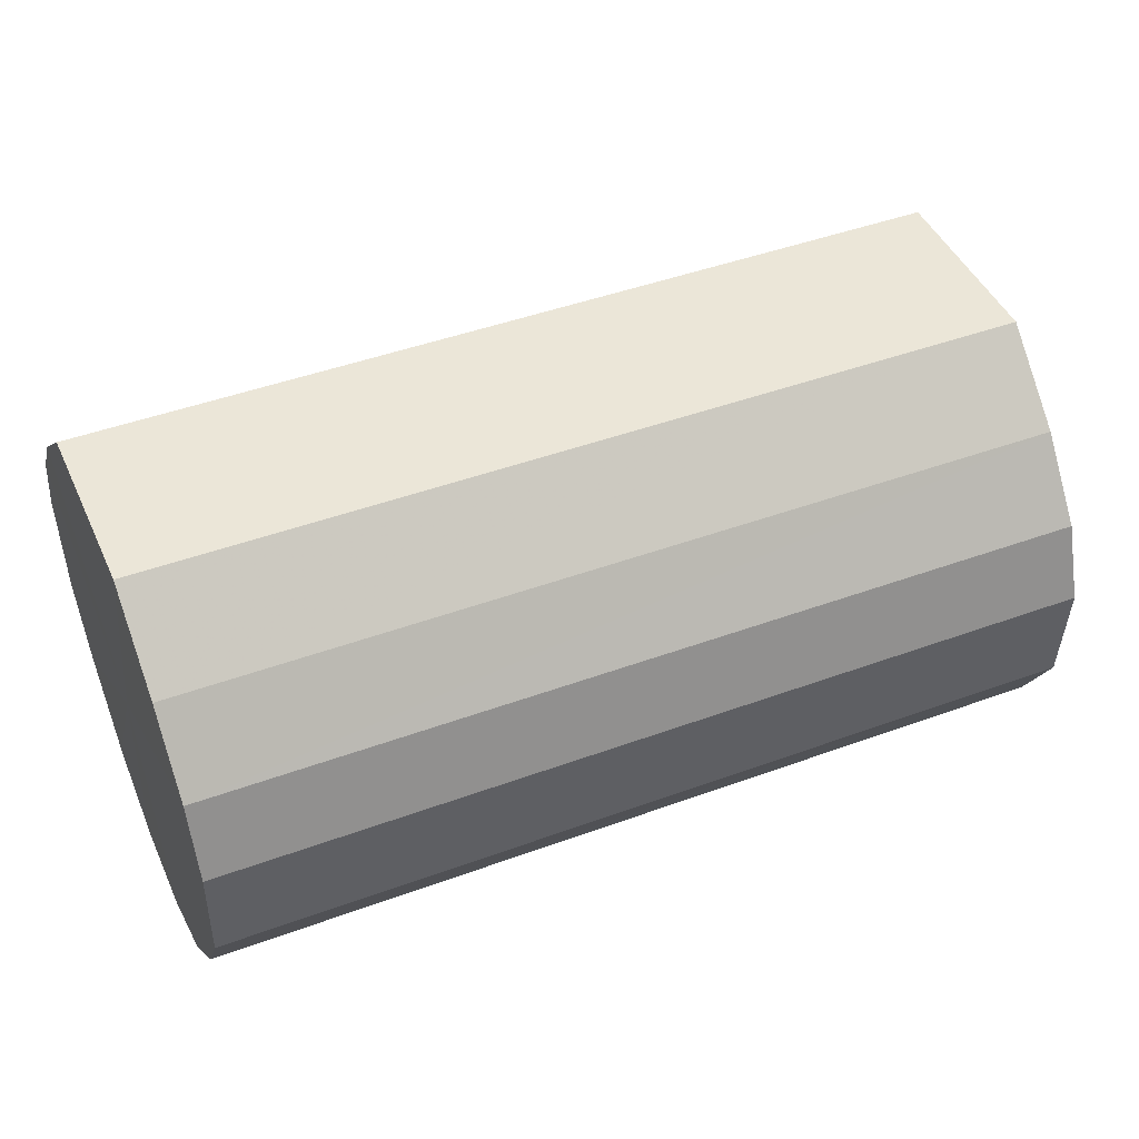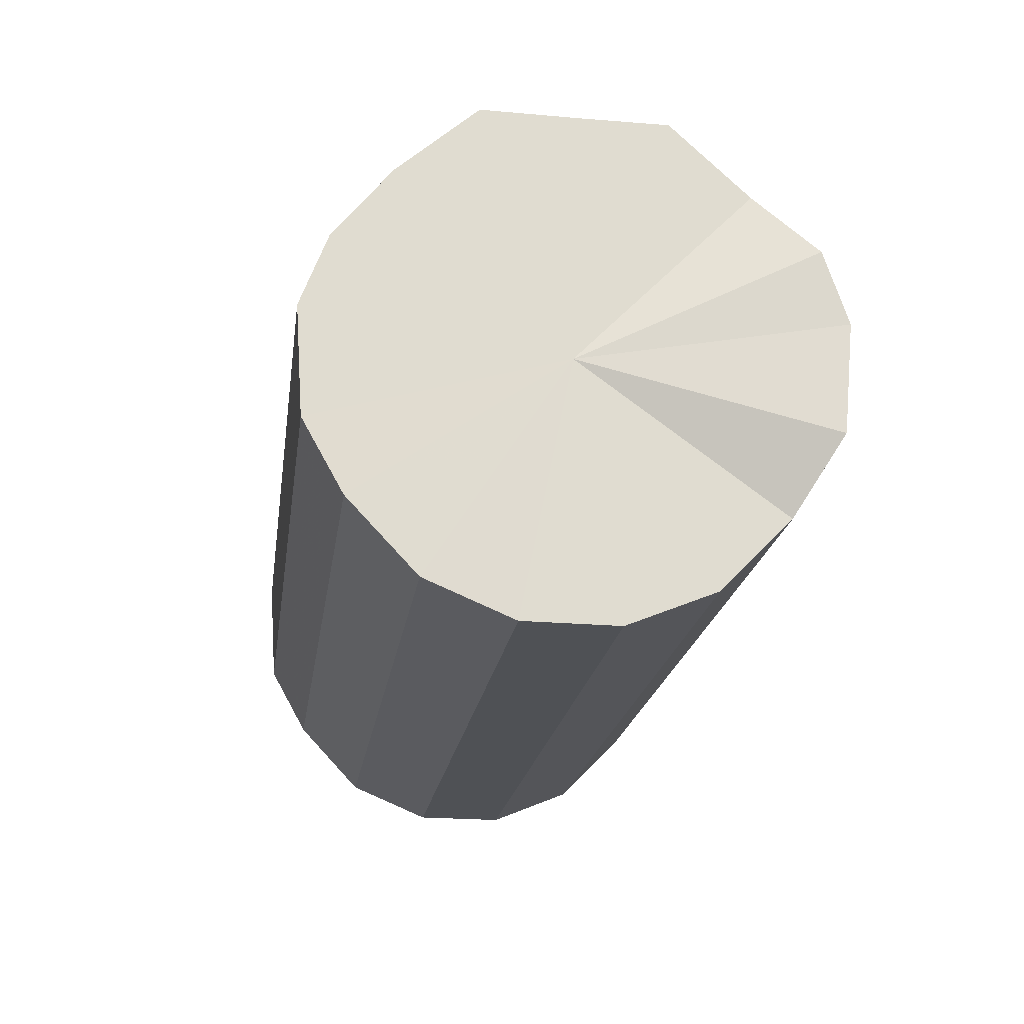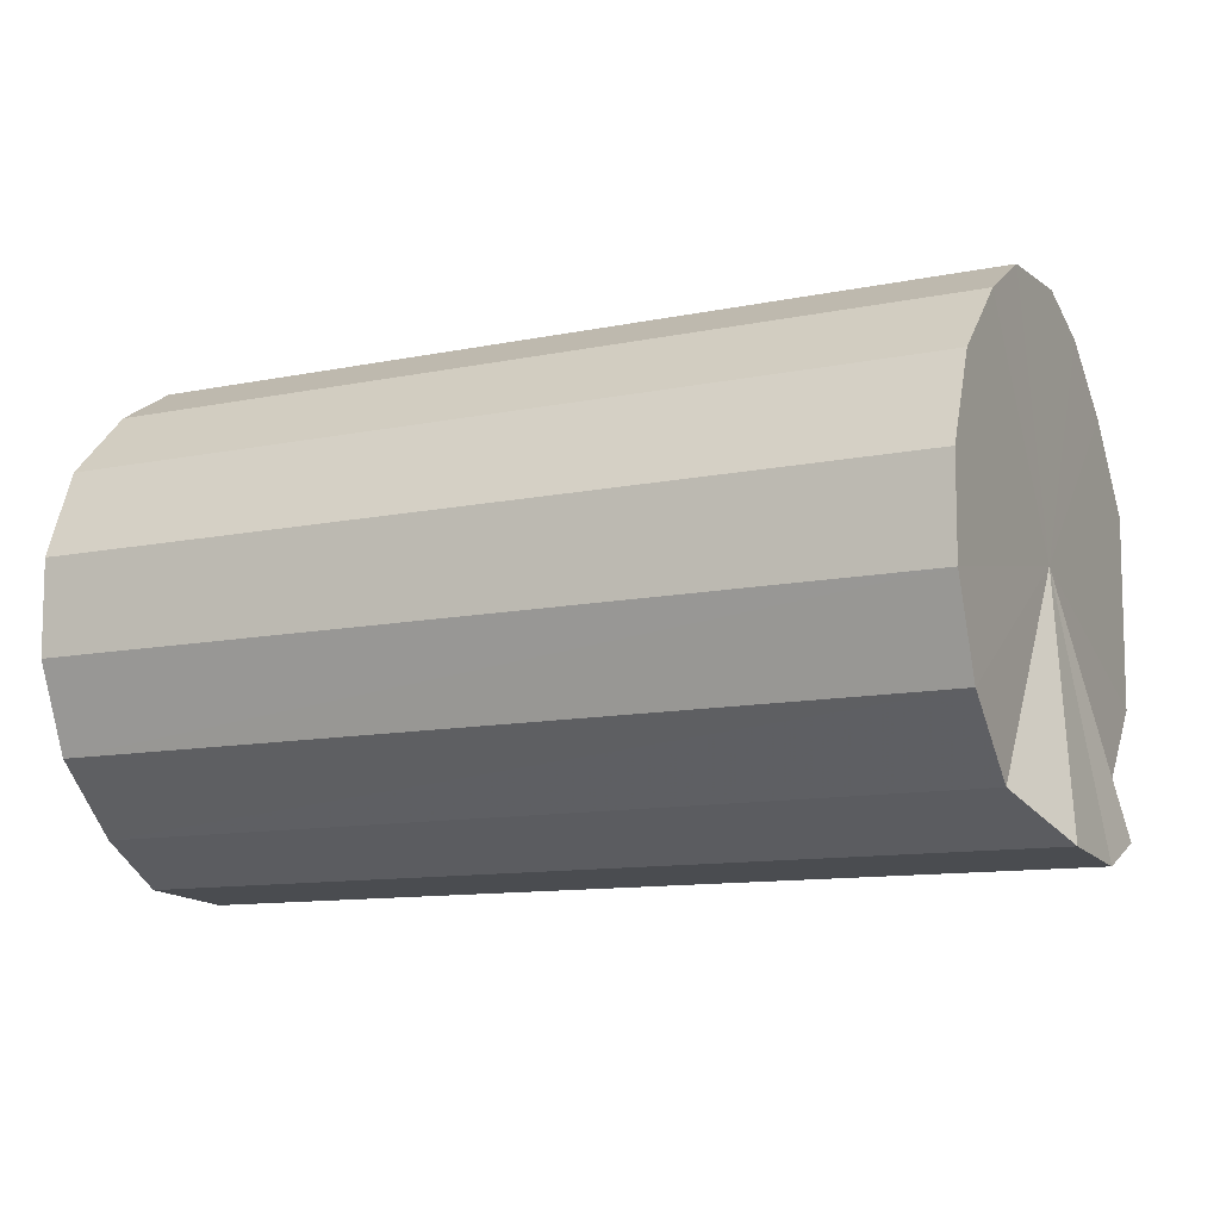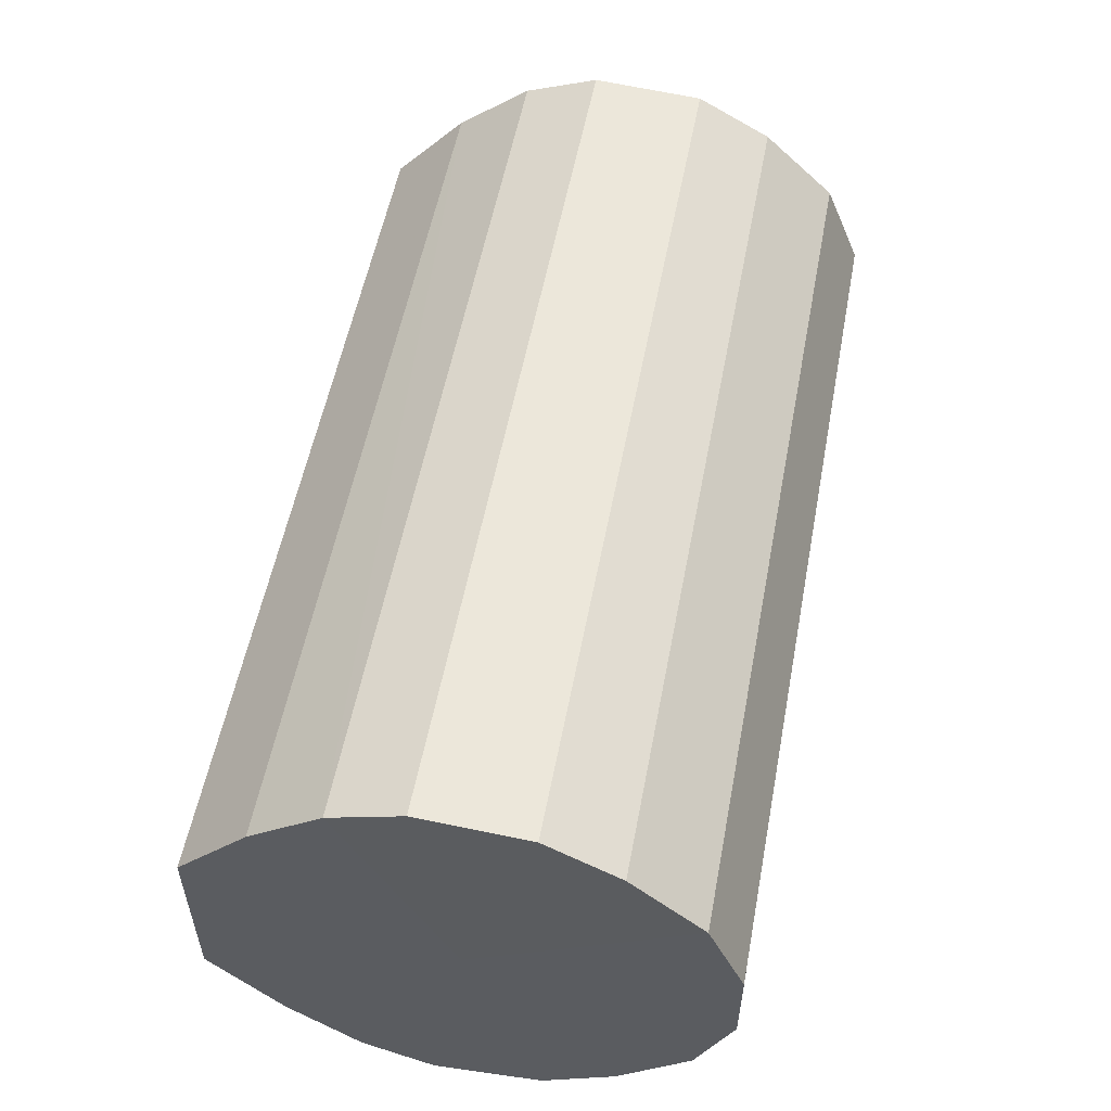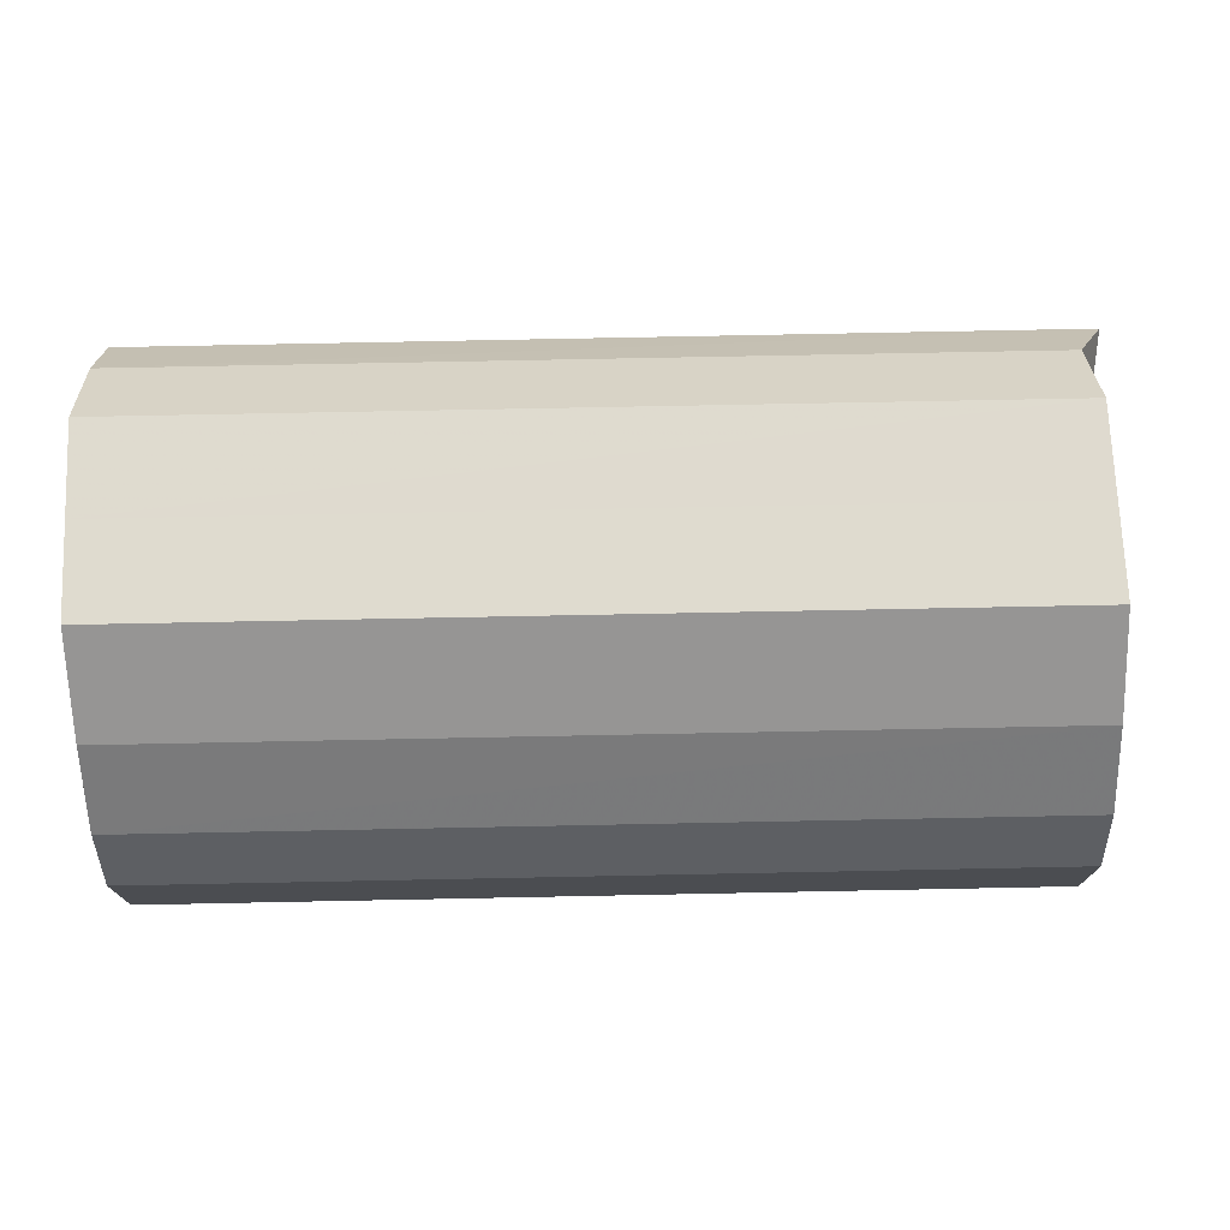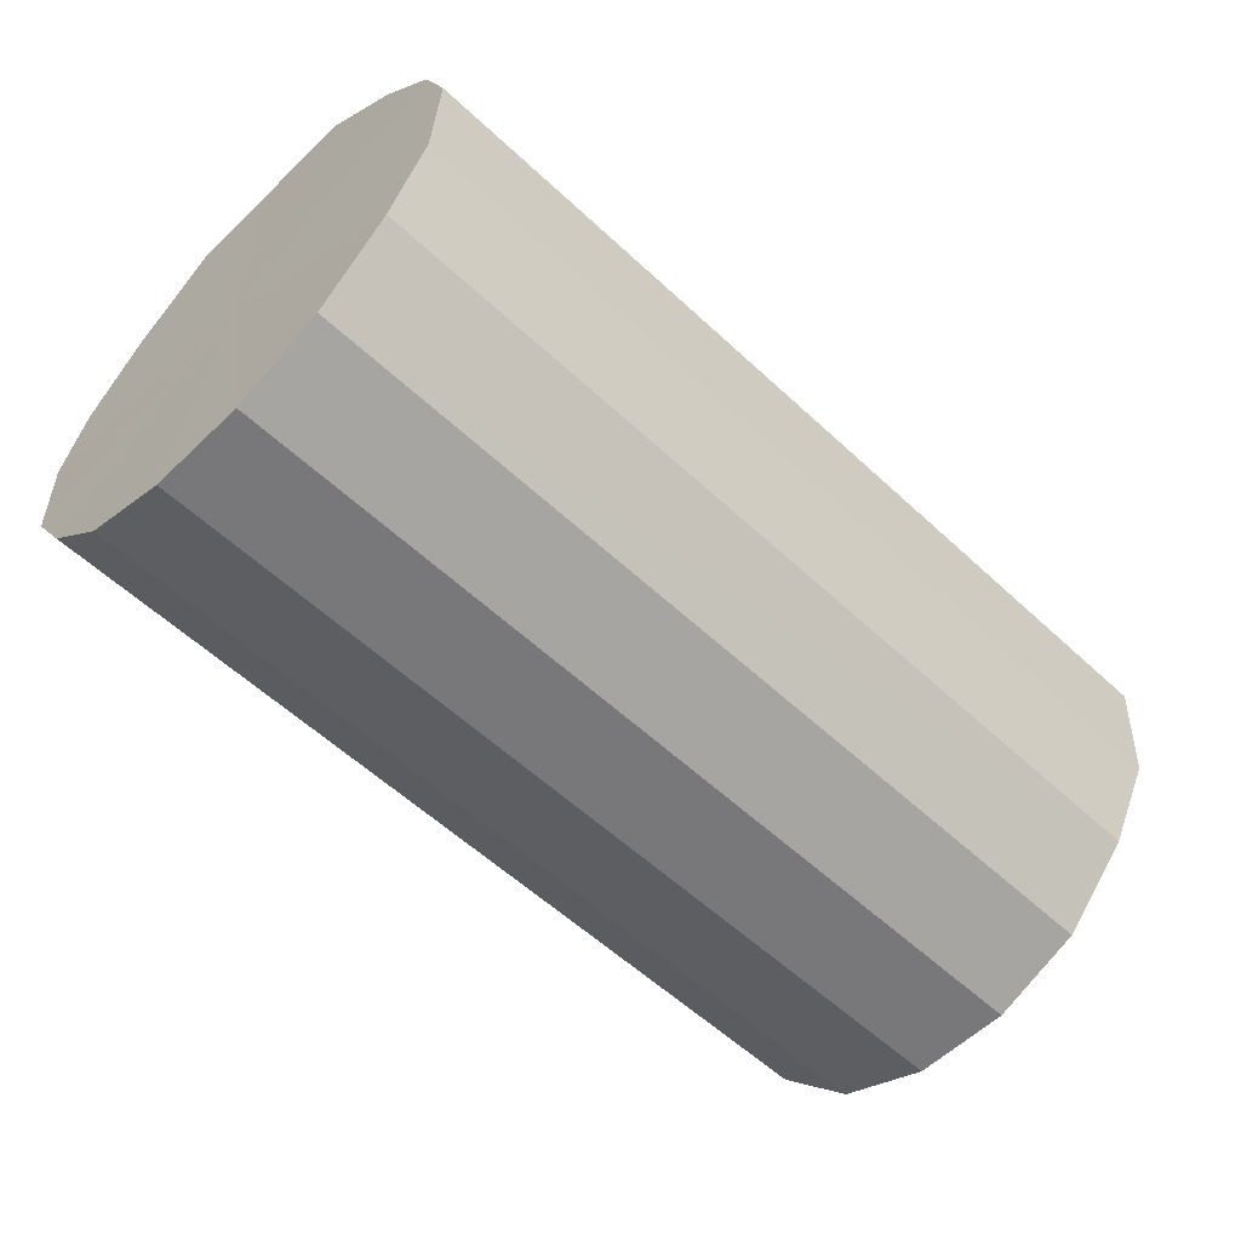
<metadata>
{"format":"obj","ext":"obj","renderer":"f3d","projection":"perspective","resolution":1024,"background":"white","views":[{"elev":46.1,"azim":-23.7,"up":"+Y"},{"elev":-19.9,"azim":81.1,"up":"+Y"},{"elev":-9.4,"azim":25.9,"up":"+Z"},{"elev":54.2,"azim":-79.2,"up":"+Z"},{"elev":70.6,"azim":-2.2,"up":"+Y"},{"elev":-57.4,"azim":-45.0,"up":"+Y"}]}
</metadata>
<code>
o 28798
v 2223 1871 8.087
v 2223 1871 8.062
v 2223 1871 8.083
v 2223 1871 8.04
v 2223 1871 8.058
v 2223 1871 8.113
v 2223 1871 8.109
v 2223 1871 8.025
v 2223 1871 8.036
v 2223 1871 8.135
v 2223 1871 8.131
v 2223 1871 8.018
v 2223 1871 8.021
v 2223 1871 8.151
v 2223 1871 8.147
v 2223 1871 8.021
v 2223 1871 8.014
v 2223 1871 8.159
v 2223 1871 8.154
v 2223 1871 8.033
v 2223 1871 8.017
v 2223 1871 8.157
v 2223 1871 8.152
v 2223 1871 8.053
v 2223 1871 8.029
v 2223 1871 8.146
v 2223 1871 8.141
v 2223 1871 8.077
v 2223 1871 8.048
v 2223 1871 8.127
v 2223 1871 8.122
v 2223 1871 8.103
v 2223 1871 8.073
v 2223 1871 8.098
v 2223 1871 8.083
v 2223 1871 8.062
v 2223 1871 8.058
v 2223 1871 8.04
v 2223 1871 8.036
v 2223 1871 8.109
v 2223 1871 8.087
v 2223 1871 8.131
v 2223 1871 8.113
v 2223 1871 8.025
v 2223 1871 8.021
v 2223 1871 8.147
v 2223 1871 8.135
v 2223 1871 8.154
v 2223 1871 8.151
v 2223 1871 8.018
v 2223 1871 8.014
v 2223 1871 8.152
v 2223 1871 8.159
v 2223 1871 8.141
v 2223 1871 8.157
v 2223 1871 8.021
v 2223 1871 8.017
v 2223 1871 8.122
v 2223 1871 8.146
v 2223 1871 8.098
v 2223 1871 8.127
v 2223 1871 8.033
v 2223 1871 8.029
v 2223 1871 8.073
v 2223 1871 8.103
v 2223 1871 8.048
v 2223 1871 8.077
v 2223 1871 8.053
v 2223 1871 8.089
v 2223 1871 8.062
v 2223 1871 8.087
v 2223 1871 8.04
v 2223 1871 8.113
v 2223 1871 8.025
v 2223 1871 8.135
v 2223 1871 8.018
v 2223 1871 8.151
v 2223 1871 8.021
v 2223 1871 8.159
v 2223 1871 8.033
v 2223 1871 8.157
v 2223 1871 8.053
v 2223 1871 8.146
v 2223 1871 8.077
v 2223 1871 8.127
v 2223 1871 8.103
v 2223 1871 8.084
v 2223 1871 8.083
v 2223 1871 8.058
v 2223 1871 8.109
v 2223 1871 8.036
v 2223 1871 8.131
v 2223 1871 8.021
v 2223 1871 8.147
v 2223 1871 8.014
v 2223 1871 8.154
v 2223 1871 8.017
v 2223 1871 8.152
v 2223 1871 8.029
v 2223 1871 8.141
v 2223 1871 8.048
v 2223 1871 8.122
v 2223 1871 8.073
v 2223 1871 8.098
f 1 2 3
f 2 4 5
f 6 1 7
f 4 8 9
f 10 6 11
f 8 12 13
f 14 10 15
f 12 16 17
f 18 14 19
f 16 20 21
f 22 18 23
f 20 24 25
f 26 22 27
f 24 28 29
f 30 26 31
f 28 32 33
f 32 30 34
f 35 36 37
f 37 38 39
f 40 41 35
f 42 43 40
f 39 44 45
f 46 47 42
f 48 49 46
f 45 50 51
f 52 53 48
f 54 55 52
f 51 56 57
f 58 59 54
f 60 61 58
f 57 62 63
f 64 65 60
f 66 67 64
f 63 68 66
f 69 70 71
f 69 72 70
f 69 71 73
f 69 74 72
f 69 73 75
f 69 76 74
f 69 75 77
f 69 78 76
f 69 77 79
f 69 80 78
f 69 79 81
f 69 82 80
f 69 81 83
f 69 84 82
f 69 83 85
f 69 86 84
f 69 85 86
f 87 88 89
f 87 90 88
f 87 89 91
f 87 92 90
f 87 91 93
f 87 94 92
f 87 93 95
f 87 96 94
f 87 95 97
f 87 98 96
f 87 97 99
f 87 100 98
f 87 99 101
f 87 102 100
f 87 101 103
f 87 104 102
f 87 103 104

</code>
